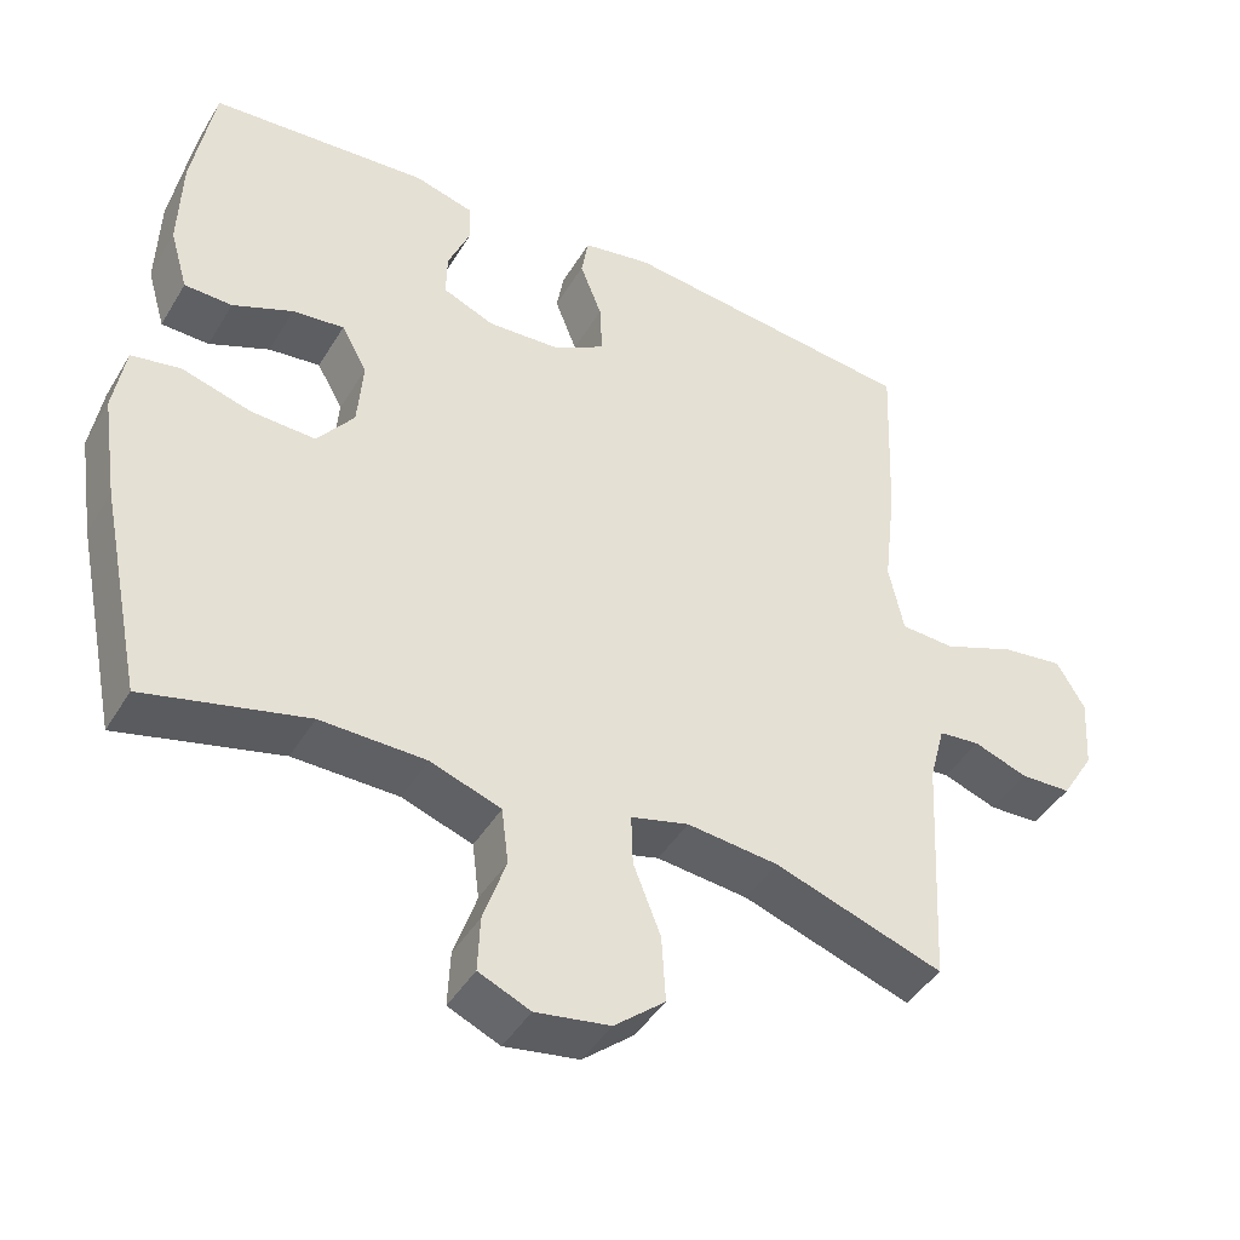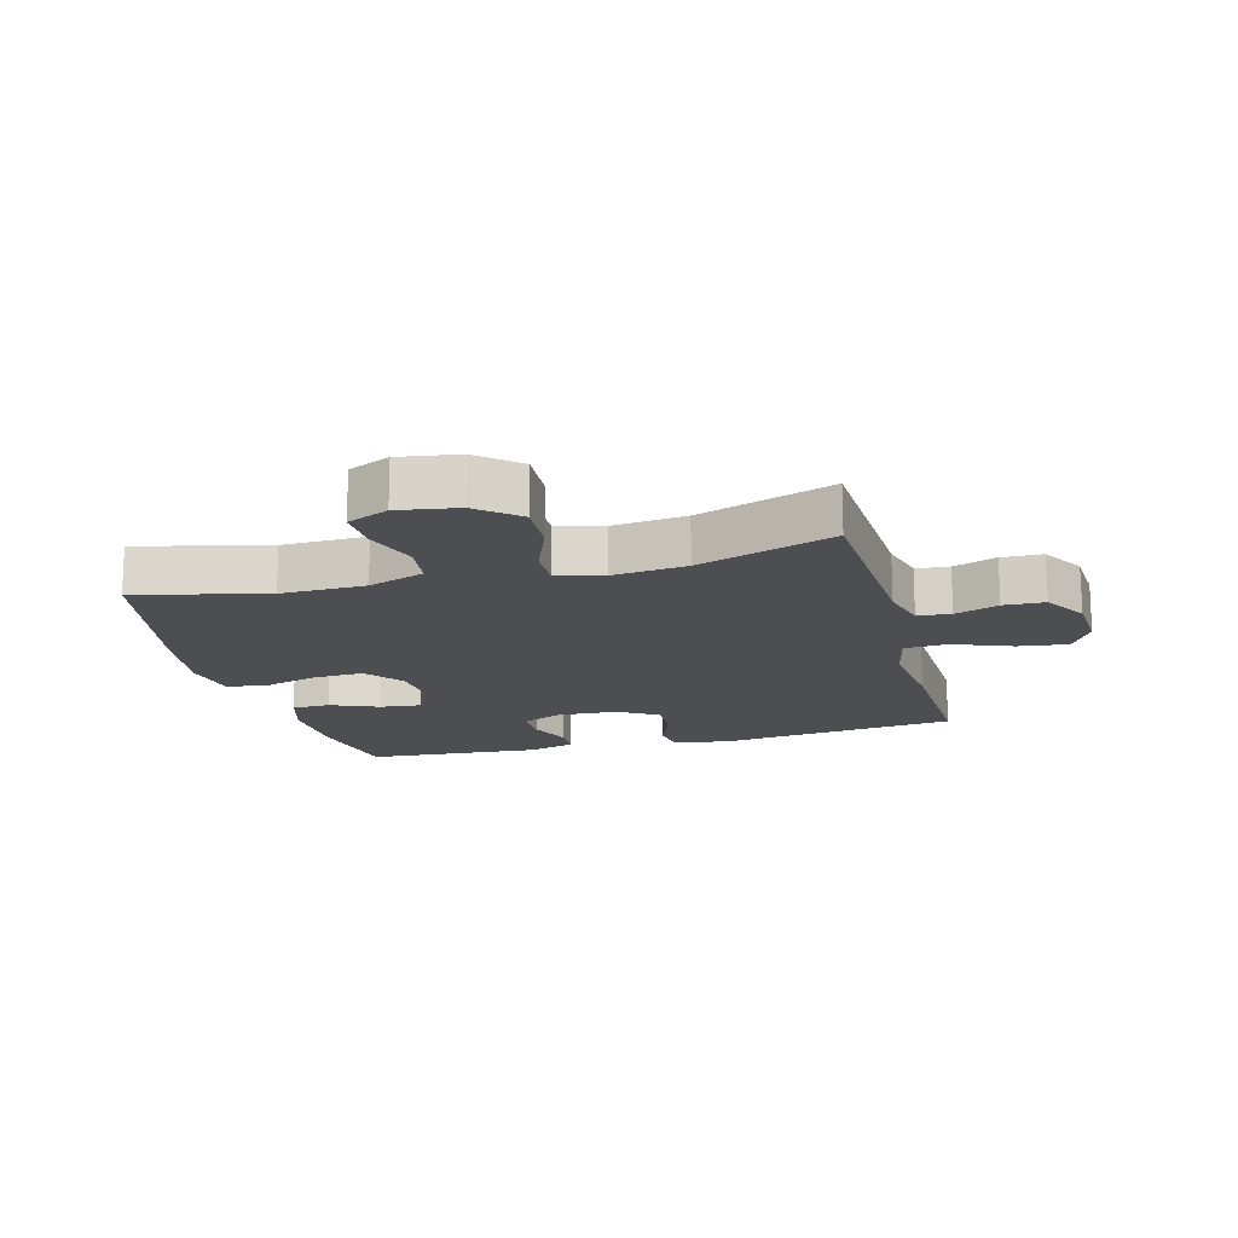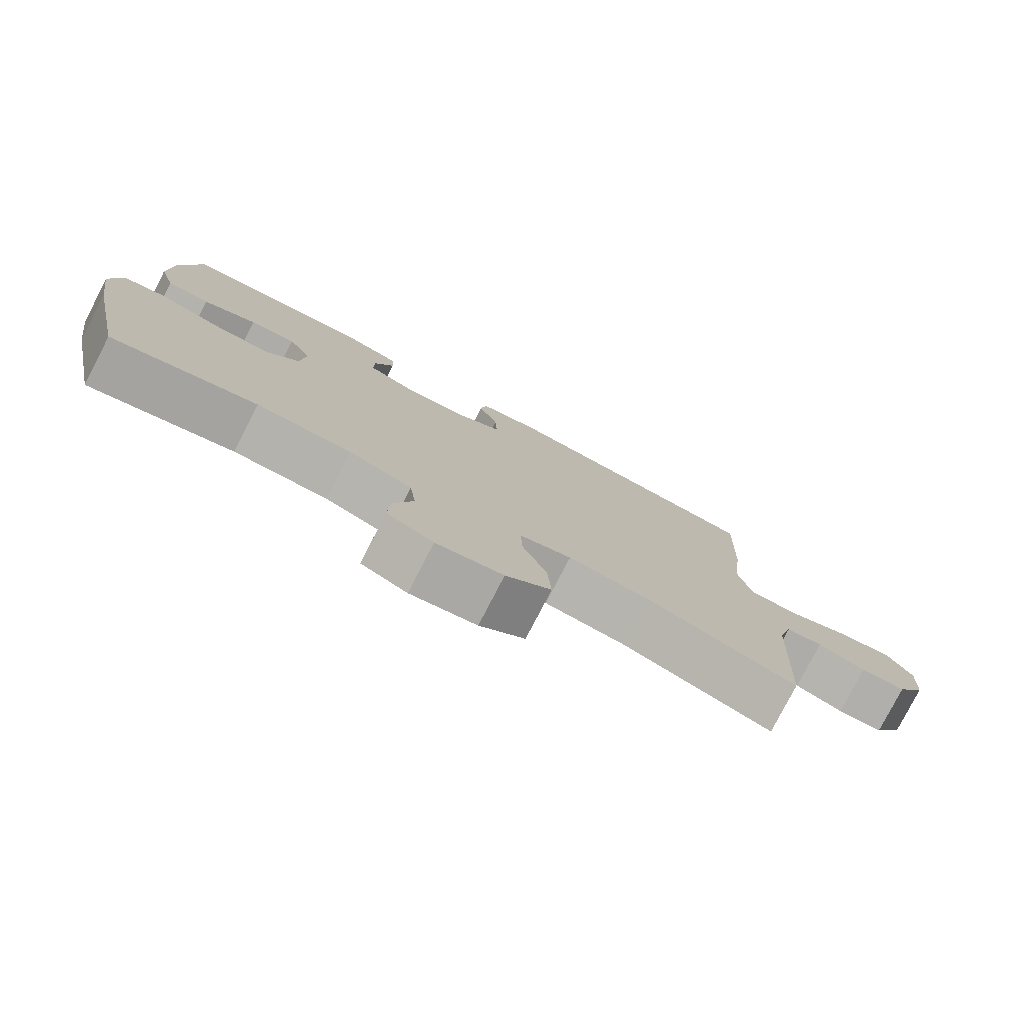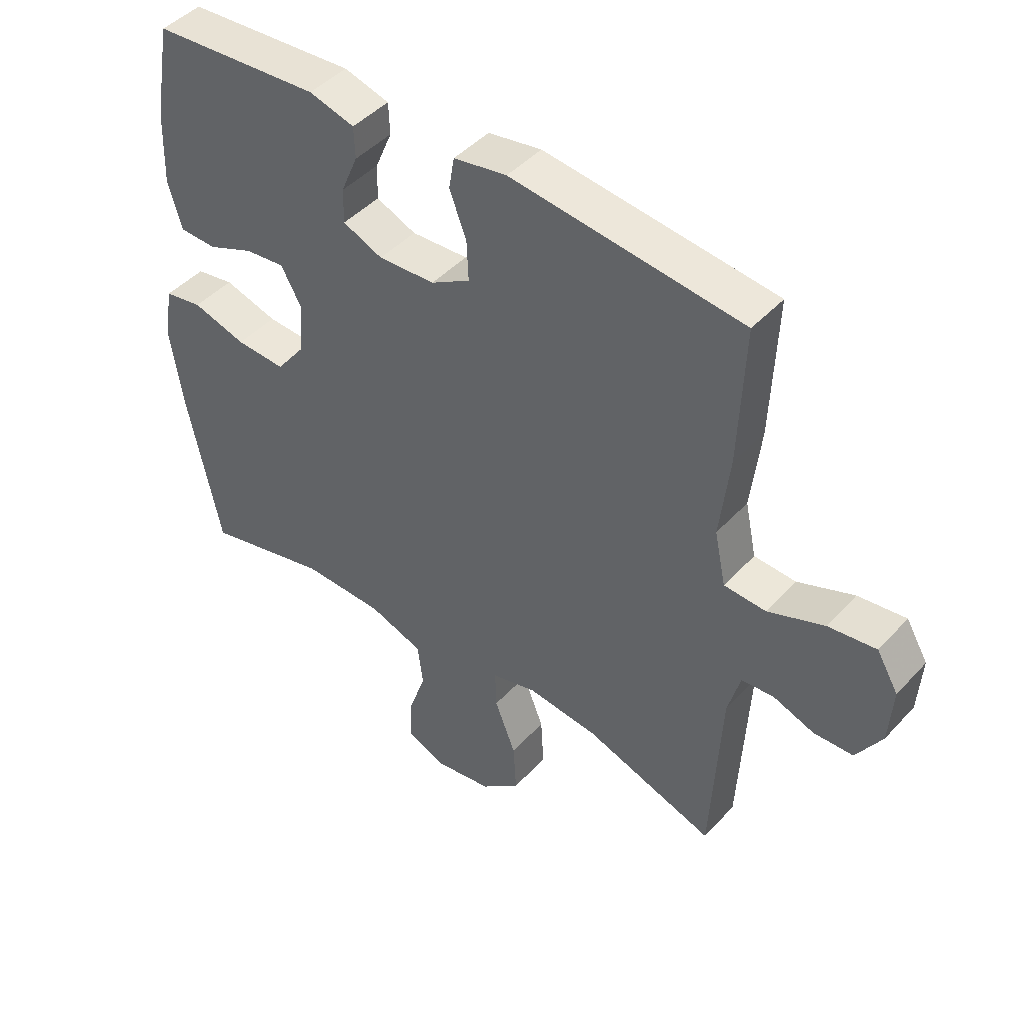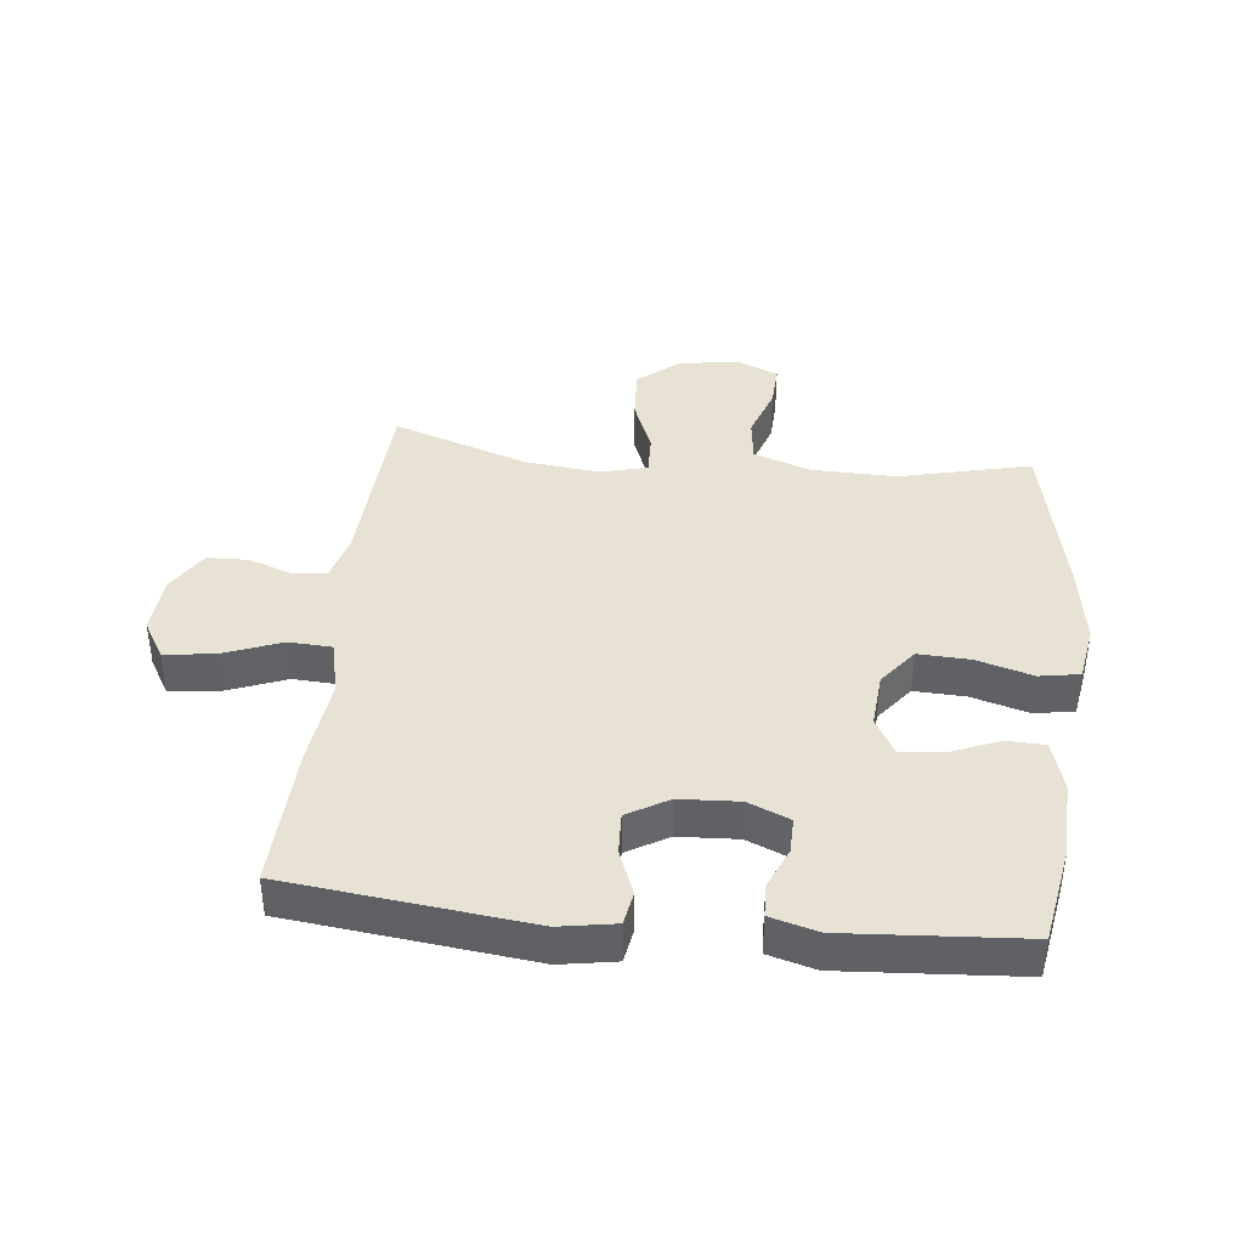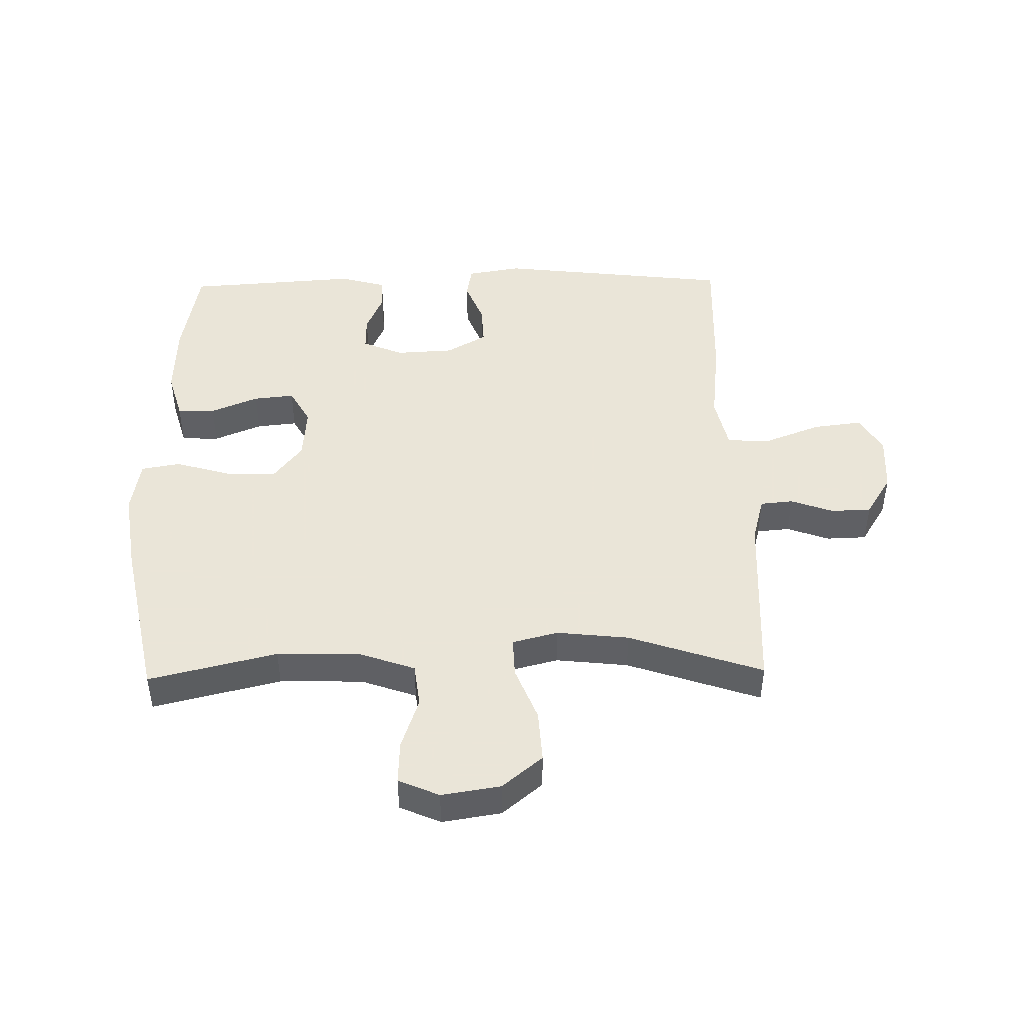
<metadata>
{"format":"obj","ext":"obj","renderer":"f3d","projection":"perspective","resolution":1024,"background":"white","views":[{"elev":-43.3,"azim":151.1,"up":"+Z"},{"elev":-16.5,"azim":-165.1,"up":"+Y"},{"elev":-79.0,"azim":152.6,"up":"+Z"},{"elev":45.1,"azim":-140.6,"up":"+Z"},{"elev":39.9,"azim":6.1,"up":"+Y"},{"elev":45.5,"azim":178.9,"up":"+Y"}]}
</metadata>
<code>
v 0.5 0.07 -0.5
v 0.293 0.07 -0.45
v 0.158 0.07 -0.453
v 0.068 0.07 -0.485
v 0.059 0.07 -0.556
v 0.088 0.07 -0.641
v 0.091 0.07 -0.711
v 0.025 0.07 -0.74
v -0.07 0.07 -0.725
v -0.135 0.07 -0.671
v -0.13 0.07 -0.586
v -0.095 0.07 -0.497
v -0.093 0.07 -0.432
v -0.167 0.07 -0.413
v -0.284 0.07 -0.426
v -0.5 0.07 -0.5
v -0.516 0.07 -0.195
v -0.536 0.07 -0.12
v -0.589 0.07 -0.115
v -0.658 0.07 -0.14
v -0.723 0.07 -0.138
v -0.765 0.07 -0.07
v -0.771 0.07 0.024
v -0.735 0.07 0.085
v -0.656 0.07 0.075
v -0.563 0.07 0.039
v -0.494 0.07 0.043
v -0.475 0.07 0.132
v -0.491 0.07 0.27
v -0.5 0.07 0.5
v -0.118 0.07 0.545
v -0.03 0.07 0.53
v -0.021 0.07 0.477
v -0.049 0.07 0.405
v -0.052 0.07 0.338
v 0.013 0.07 0.3
v 0.107 0.07 0.295
v 0.173 0.07 0.323
v 0.172 0.07 0.38
v 0.144 0.07 0.446
v 0.146 0.07 0.498
v 0.221 0.07 0.519
v 0.5 0.07 0.5
v 0.528 0.07 0.342
v 0.532 0.07 0.22
v 0.509 0.07 0.141
v 0.448 0.07 0.139
v 0.371 0.07 0.171
v 0.305 0.07 0.178
v 0.272 0.07 0.119
v 0.279 0.07 0.031
v 0.326 0.07 -0.03
v 0.408 0.07 -0.026
v 0.497 0.07 0
v 0.56 0.07 -0.011
v 0.575 0.07 -0.1
v 0.555 0.07 -0.233
v 0.5 0 -0.5
v 0.293 0 -0.45
v 0.158 0 -0.453
v 0.068 0 -0.485
v 0.059 0 -0.556
v 0.088 0 -0.641
v 0.091 0 -0.711
v 0.025 0 -0.74
v -0.07 0 -0.725
v -0.135 0 -0.671
v -0.13 0 -0.586
v -0.095 0 -0.497
v -0.093 0 -0.432
v -0.167 0 -0.413
v -0.284 0 -0.426
v -0.5 0 -0.5
v -0.516 0 -0.195
v -0.536 0 -0.12
v -0.589 0 -0.115
v -0.658 0 -0.14
v -0.723 0 -0.138
v -0.765 0 -0.07
v -0.771 0 0.024
v -0.735 0 0.085
v -0.656 0 0.075
v -0.563 0 0.039
v -0.494 0 0.043
v -0.475 0 0.132
v -0.491 0 0.27
v -0.5 0 0.5
v -0.118 0 0.545
v -0.03 0 0.53
v -0.021 0 0.477
v -0.049 0 0.405
v -0.052 0 0.338
v 0.013 0 0.3
v 0.107 0 0.295
v 0.173 0 0.323
v 0.172 0 0.38
v 0.144 0 0.446
v 0.146 0 0.498
v 0.221 0 0.519
v 0.5 0 0.5
v 0.528 0 0.342
v 0.532 0 0.22
v 0.509 0 0.141
v 0.448 0 0.139
v 0.371 0 0.171
v 0.305 0 0.178
v 0.272 0 0.119
v 0.279 0 0.031
v 0.326 0 -0.03
v 0.408 0 -0.026
v 0.497 0 0
v 0.56 0 -0.011
v 0.575 0 -0.1
v 0.555 0 -0.233
f 57 1 2
f 56 57 2
f 55 56 2
f 54 55 2
f 53 54 2
f 52 53 2 3
f 51 52 3 4
f 50 51 4
f 46 47 48
f 45 46 48
f 44 45 48
f 43 44 48
f 42 43 48
f 41 42 48
f 40 41 48
f 39 40 48
f 38 39 48 49
f 37 38 49 50
f 32 33 34
f 31 32 34
f 30 31 34
f 29 30 34
f 28 29 34
f 27 28 34 35
f 24 25 26
f 23 24 26
f 22 23 26
f 21 22 26
f 20 21 26
f 19 20 26
f 18 19 26 27
f 27 35 36
f 18 27 36
f 17 18 36
f 10 11 12
f 9 10 12
f 8 9 12
f 7 8 12
f 6 7 12
f 5 6 12
f 4 5 12 13
f 50 4 13
f 36 37 50
f 17 36 50
f 16 17 50
f 15 16 50
f 14 15 50
f 13 14 50
f 59 58 114
f 59 114 113
f 59 113 112
f 59 112 111
f 59 111 110
f 60 59 110 109
f 61 60 109 108
f 61 108 107
f 105 104 103
f 105 103 102
f 105 102 101
f 105 101 100
f 105 100 99
f 105 99 98
f 105 98 97
f 105 97 96
f 106 105 96 95
f 107 106 95 94
f 91 90 89
f 91 89 88
f 91 88 87
f 91 87 86
f 91 86 85
f 92 91 85 84
f 83 82 81
f 83 81 80
f 83 80 79
f 83 79 78
f 83 78 77
f 83 77 76
f 84 83 76 75
f 93 92 84
f 93 84 75
f 93 75 74
f 69 68 67
f 69 67 66
f 69 66 65
f 69 65 64
f 69 64 63
f 69 63 62
f 70 69 62 61
f 70 61 107
f 107 94 93
f 107 93 74
f 107 74 73
f 107 73 72
f 107 72 71
f 107 71 70
f 1 58 59 2
f 2 59 60 3
f 3 60 61 4
f 4 61 62 5
f 5 62 63 6
f 6 63 64 7
f 7 64 65 8
f 8 65 66 9
f 9 66 67 10
f 10 67 68 11
f 11 68 69 12
f 12 69 70 13
f 13 70 71 14
f 14 71 72 15
f 15 72 73 16
f 16 73 74 17
f 17 74 75 18
f 18 75 76 19
f 19 76 77 20
f 20 77 78 21
f 21 78 79 22
f 22 79 80 23
f 23 80 81 24
f 24 81 82 25
f 25 82 83 26
f 26 83 84 27
f 27 84 85 28
f 28 85 86 29
f 29 86 87 30
f 30 87 88 31
f 31 88 89 32
f 32 89 90 33
f 33 90 91 34
f 34 91 92 35
f 35 92 93 36
f 36 93 94 37
f 37 94 95 38
f 38 95 96 39
f 39 96 97 40
f 40 97 98 41
f 41 98 99 42
f 42 99 100 43
f 43 100 101 44
f 44 101 102 45
f 45 102 103 46
f 46 103 104 47
f 47 104 105 48
f 48 105 106 49
f 49 106 107 50
f 50 107 108 51
f 51 108 109 52
f 52 109 110 53
f 53 110 111 54
f 54 111 112 55
f 55 112 113 56
f 56 113 114 57
f 57 114 58 1

</code>
